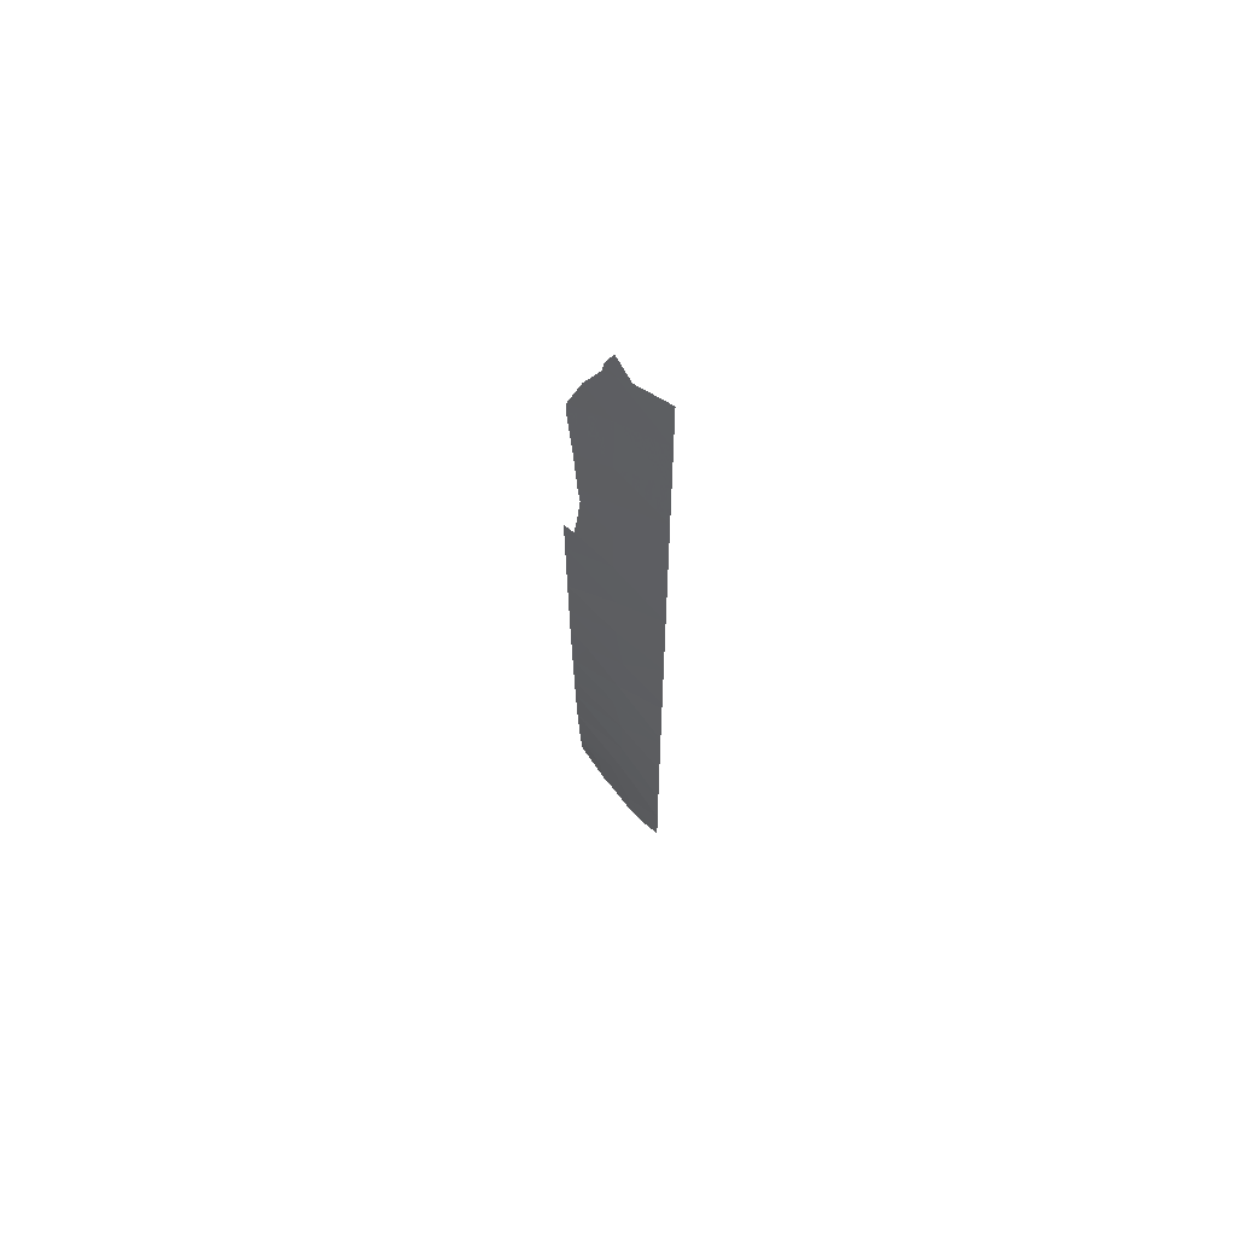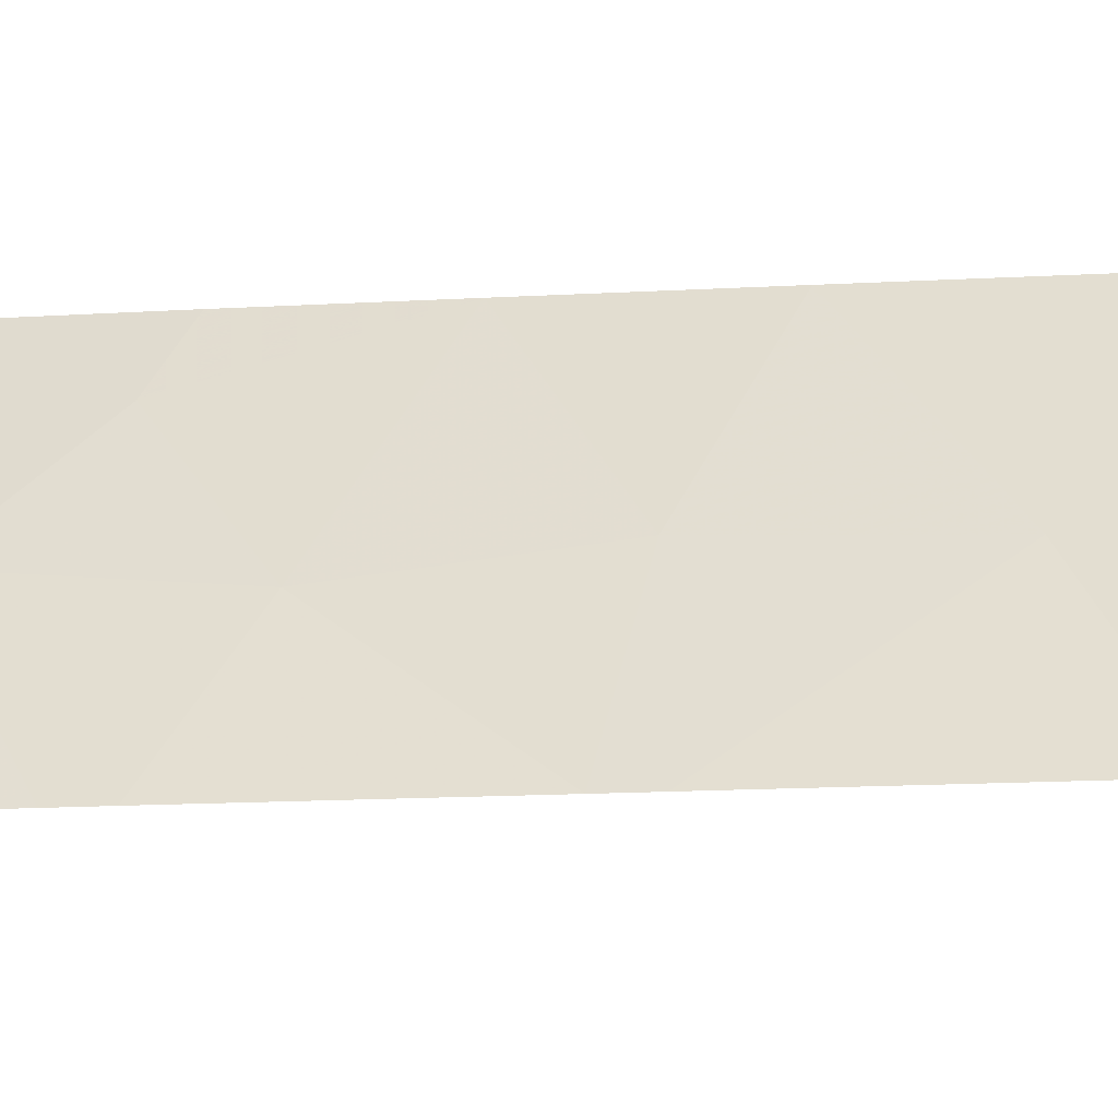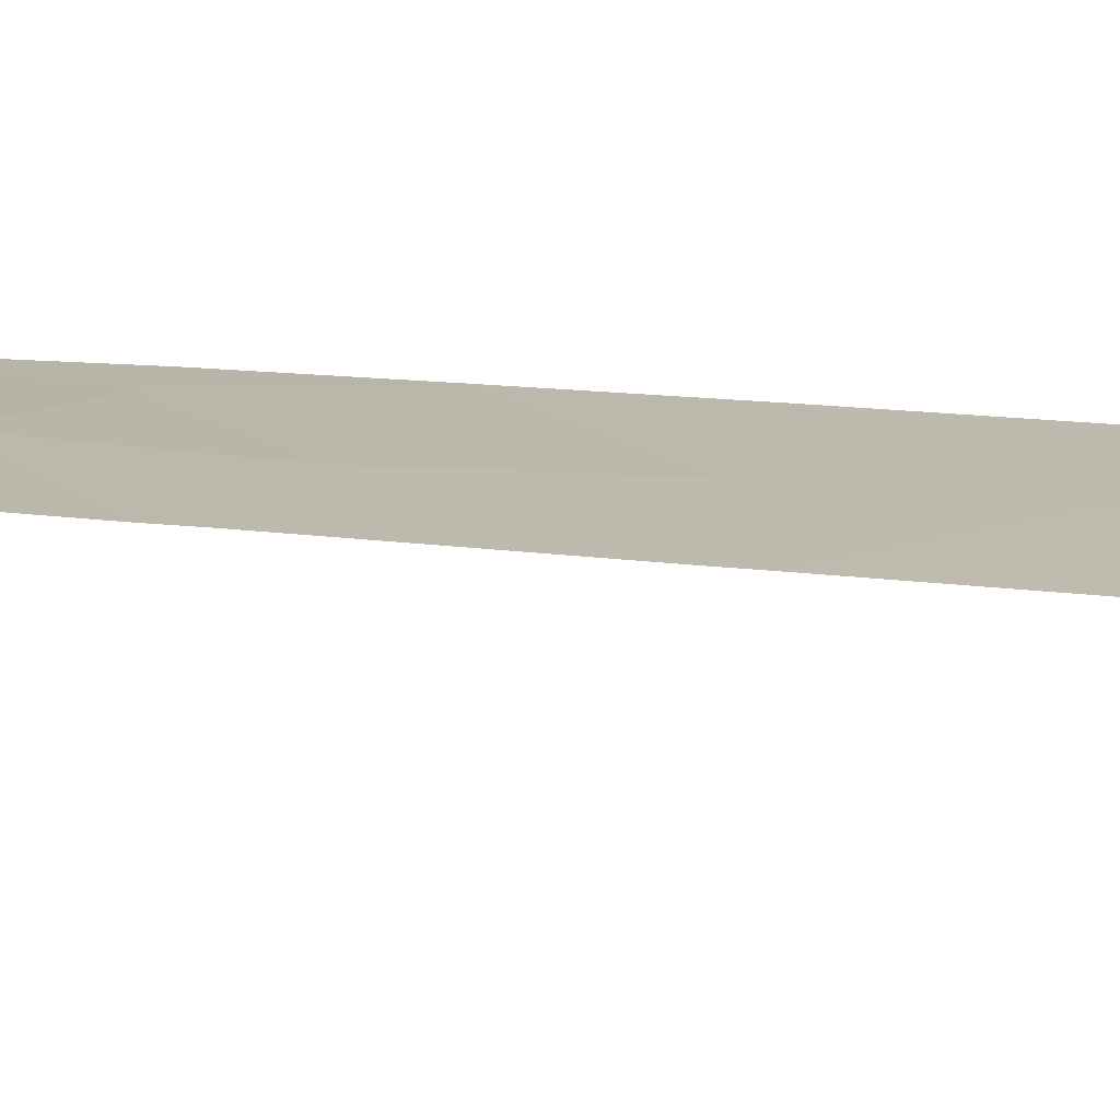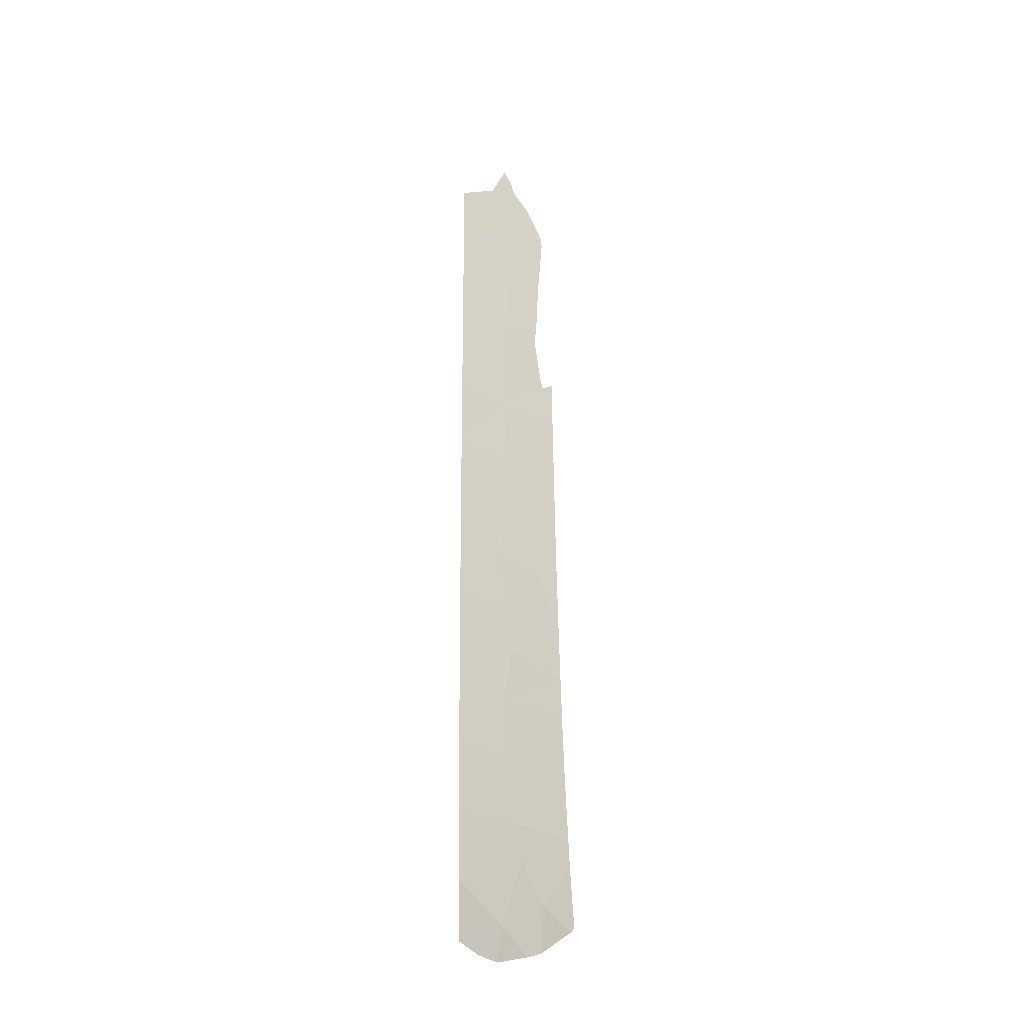
<metadata>
{"format":"obj","ext":"obj","renderer":"f3d","projection":"perspective","resolution":1024,"background":"white","views":[{"elev":63.9,"azim":-84.6,"up":"+Z"},{"elev":-7.9,"azim":-79.1,"up":"+Y"},{"elev":-40.5,"azim":-98.2,"up":"+Y"},{"elev":-27.0,"azim":77.0,"up":"+Z"}]}
</metadata>
<code>
v -37.43 102.4 -24.66
v -36.85 103 -26.8
v -38.36 101.4 -19.5
v -37.06 101.8 -35.07
v -37.38 101.1 -37.13
v -38.84 100 -33.02
v -38.63 100 -35.41
v -35.95 103 -34.66
v -38.47 101.5 -13.58
v -38.12 101.4 -25.7
v -39.12 100 -27.29
v -36.67 103 -28.86
v -37.88 101.6 -27.47
v -39.48 100 -10.69
v -39.27 100 -21.37
v -39.26 100 -21.81
v -38.25 101.5 -21.6
v -39.34 100 -18.82
v -39.1 100 -27.66
v -37.13 103 -22.78
v -38.98 100 -30.16
v -38.96 100 -30.44
v -36.3 103 -32.46
v -35.81 103 -35.58
v -36.55 103 -30.21
v -38.49 100 -37.44
v -38 101.3 -29.24
v -37.04 103 -24.37
v -39.51 100 -8.815
v -37.22 103 -20.94
v -39.2 100 -24.34
v -39.39 100 -15.86
v -39.41 100 -14.85
v -39.18 100 -24.78
v -39.45 100 -12.68
v -37.34 103 -18.38
v -39.35 100 -18.45
v -38.37 101.5 -17.3
v -38.54 101.5 -11.64
v -38.59 101.5 -9.358
v -38.33 101.3 -23.65
v -38.42 101.5 -15.38
v -38.67 101.4 -7.269
v -37.53 101.4 -33.69
v -36.33 102.2 -36.73
v -37.82 101.3 -31.44
v -37.83 102.5 -14.78
v -37.8 102.5 -14.16
v -37.78 102.7 -9.999
v -37.76 102.8 -10.37
v -38.11 102.3 -8.515
v -39.53 100 -6.92
v -38.91 101 -7.086
v -38.67 101.5 -6.289
v -38.49 101.7 -7.026
v -38.44 101.8 -7.387
v -37.41 103 -16.89
v -37.61 102.7 -16.9
v -37.67 102.6 -16.43
v -37.81 102.6 -12.37
v -37.81 102.6 -12.89
v -38.49 100 -37.45
v -37.93 100.5 -37.99
v -37.4 101 -38.31
v -35.45 102.9 -37.72
v -36.22 102.1 -38.24
v -36.55 101.8 -38.3
v -35.38 103 -37.6
f 1 10 2
f 2 28 1
f 9 42 47
f 9 47 48
f 12 2 13
f 14 35 39
f 40 39 50
f 40 50 49
f 15 16 17
f 40 49 51
f 27 12 13
f 17 41 20
f 11 13 10
f 24 8 4
f 25 46 23
f 25 27 46
f 27 25 12
f 21 22 27
f 29 14 40
f 29 43 53
f 29 53 52
f 43 54 53
f 43 55 54
f 43 56 55
f 43 40 51
f 43 51 56
f 41 16 31
f 42 33 32
f 41 17 16
f 20 30 17
f 1 20 41
f 28 20 1
f 10 34 11
f 2 10 13
f 1 41 10
f 30 36 3
f 32 37 38
f 37 18 3
f 37 3 38
f 38 36 57
f 38 57 58
f 36 38 3
f 42 38 58
f 42 58 59
f 32 38 42
f 9 33 42
f 42 59 47
f 39 9 61
f 39 61 60
f 9 48 61
f 14 39 40
f 30 3 17
f 27 22 46
f 19 13 11
f 46 22 6
f 39 60 50
f 29 40 43
f 15 3 18
f 3 15 17
f 31 34 41
f 10 41 34
f 9 39 35
f 9 35 33
f 46 44 23
f 4 5 45
f 5 26 62
f 5 62 63
f 5 63 64
f 23 44 8
f 5 4 7
f 26 5 7
f 21 27 19
f 27 13 19
f 7 4 44
f 45 66 65
f 4 45 24
f 5 64 67
f 45 5 67
f 45 67 66
f 44 4 8
f 24 45 65
f 24 65 68
f 44 46 6
f 7 44 6

</code>
